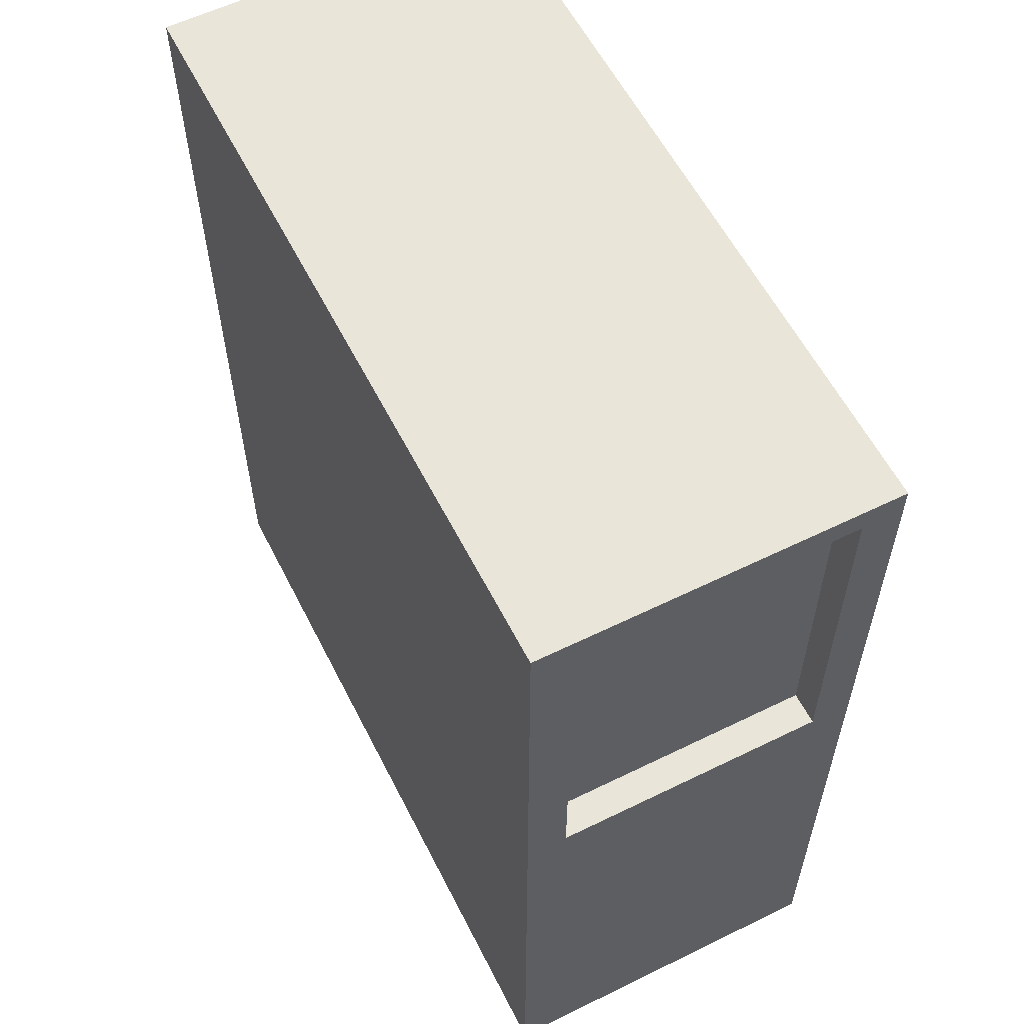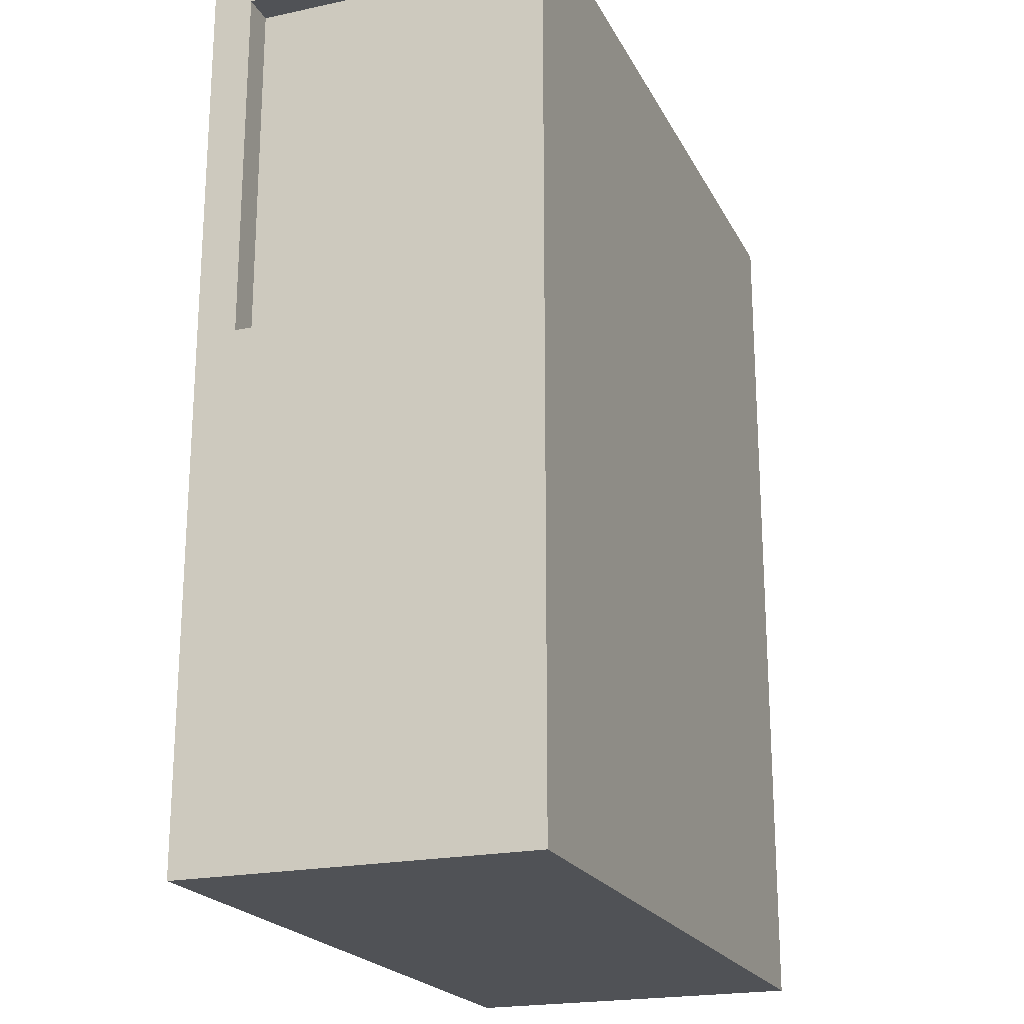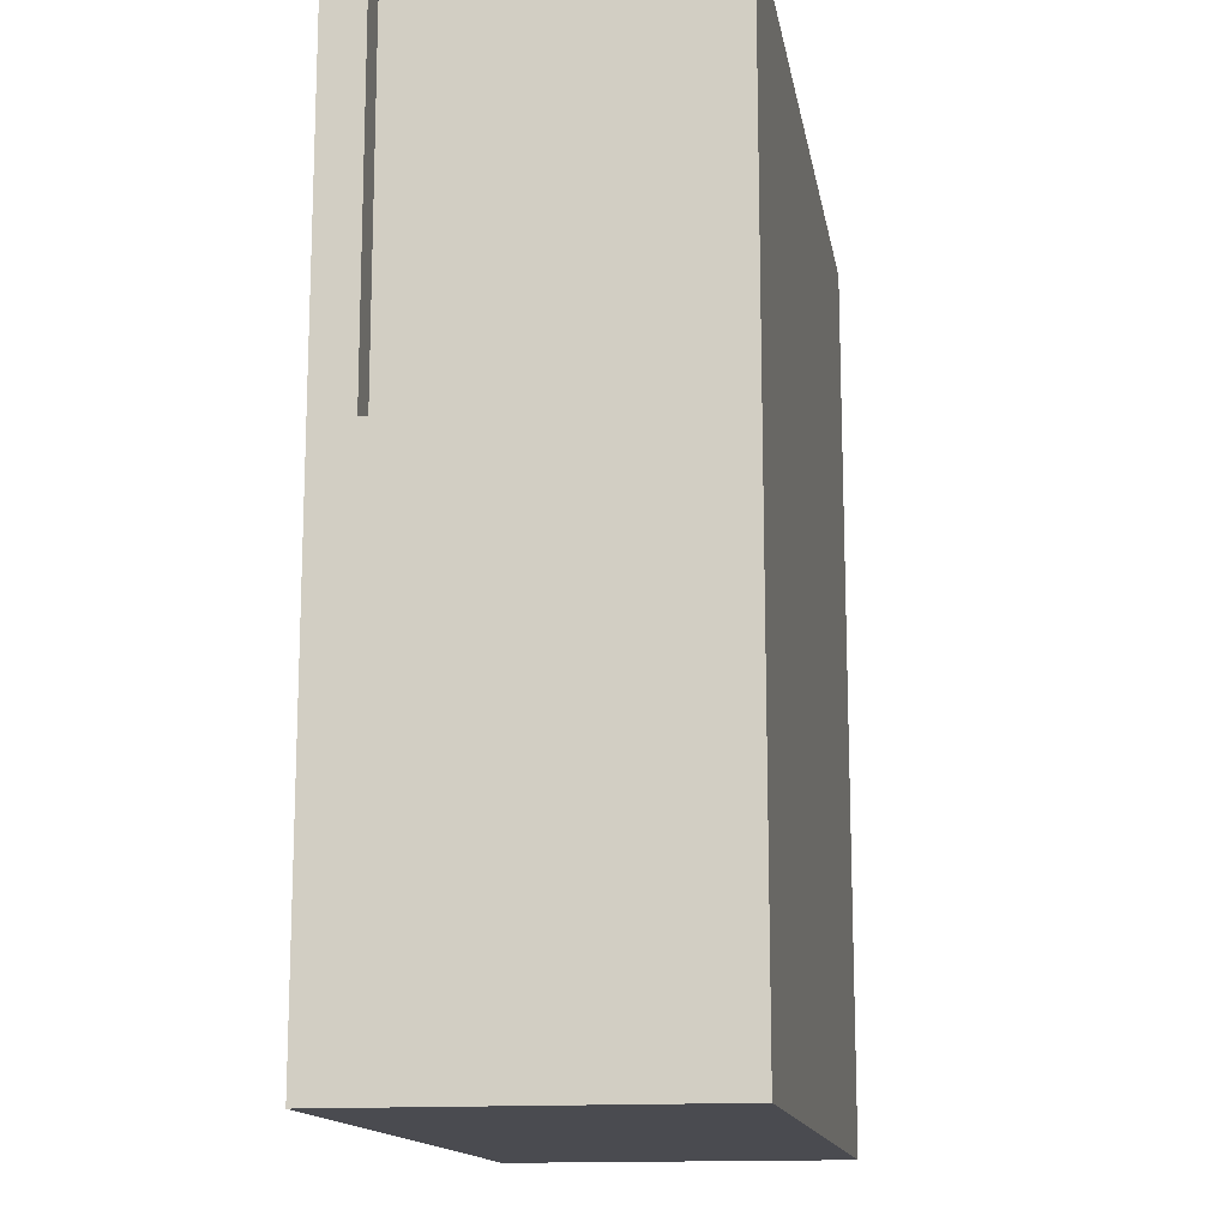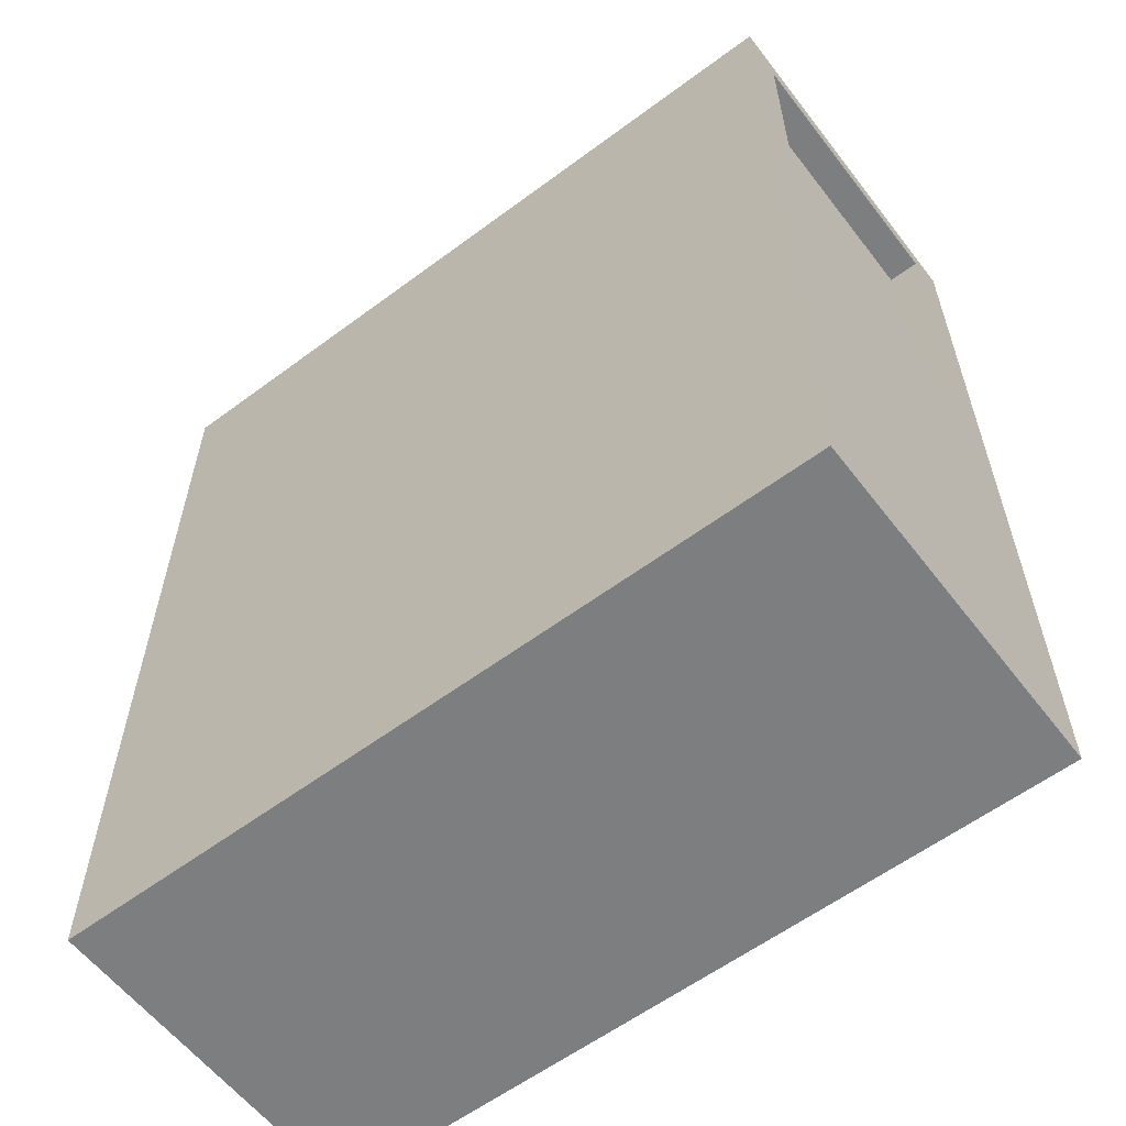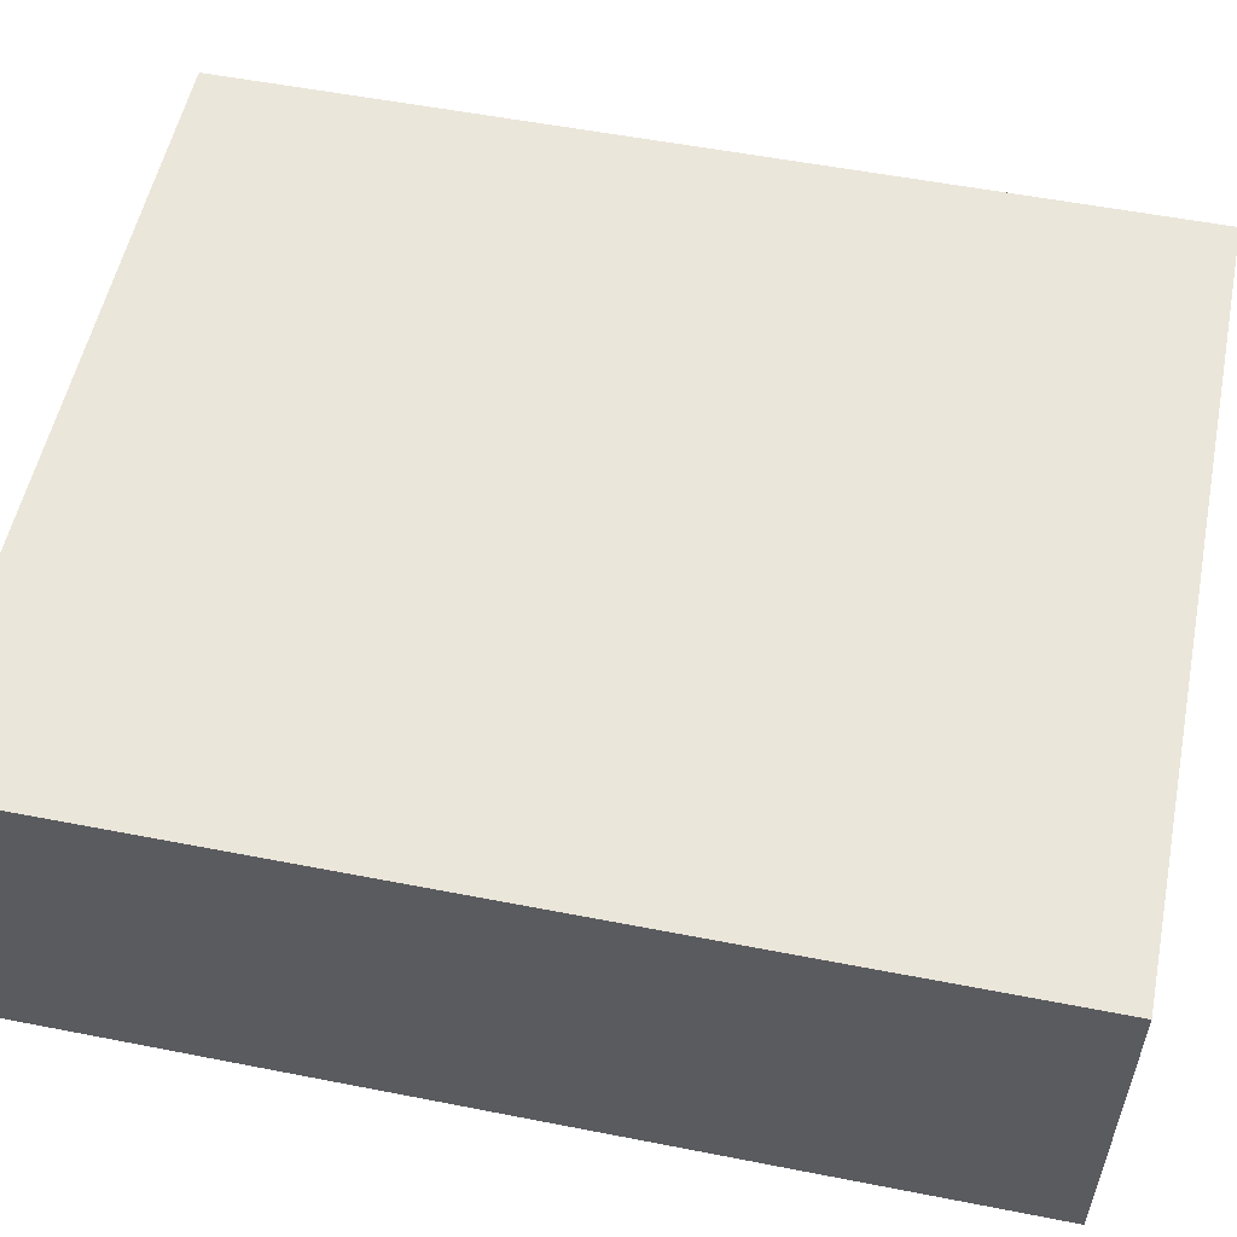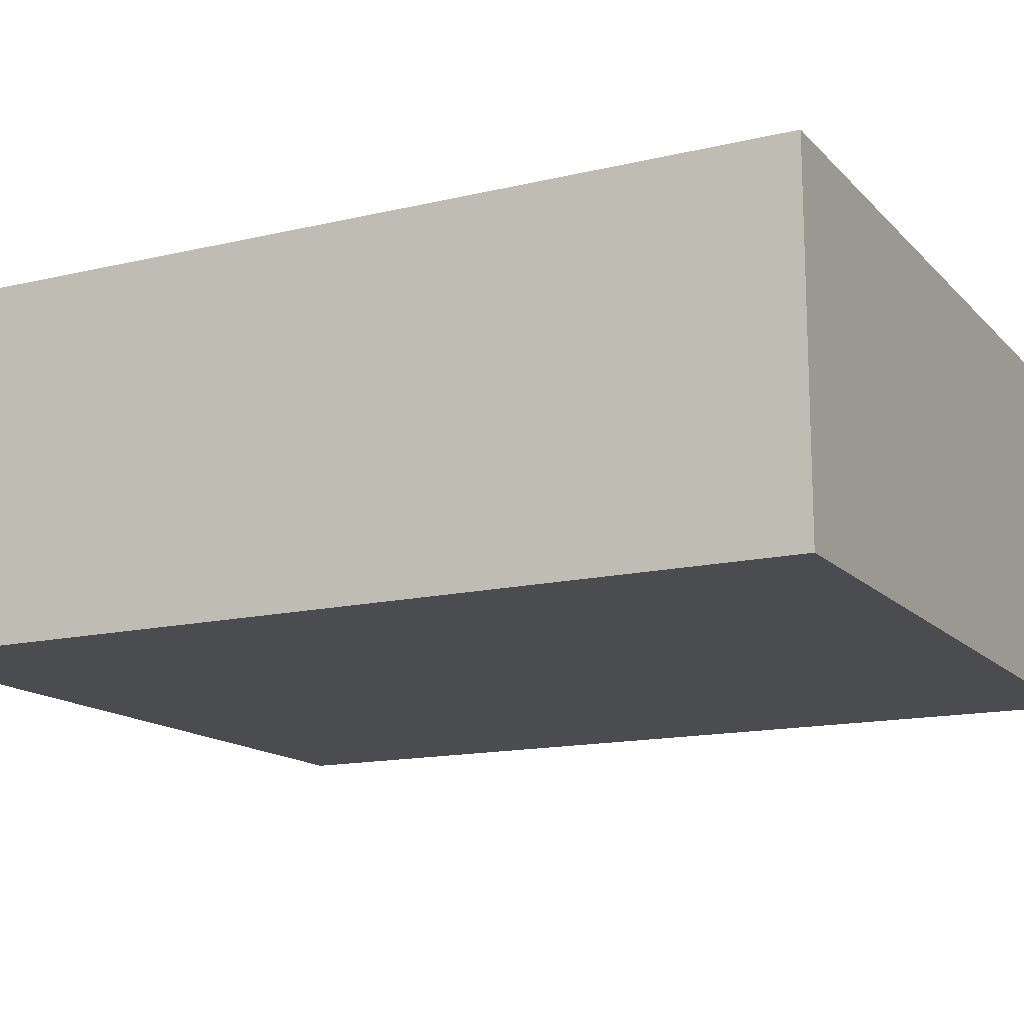
<metadata>
{"format":"obj","ext":"obj","renderer":"f3d","projection":"perspective","resolution":1024,"background":"white","views":[{"elev":58.6,"azim":63.2,"up":"+Y"},{"elev":-21.1,"azim":110.8,"up":"+Y"},{"elev":-14.4,"azim":99.5,"up":"+Y"},{"elev":-59.3,"azim":37.4,"up":"+Y"},{"elev":54.7,"azim":-78.3,"up":"+Z"},{"elev":-14.7,"azim":-62.9,"up":"+Z"}]}
</metadata>
<code>
o Com_tower_Cube.049
v -0.9988 0.008872 0.4181
v -0.9988 2.407 0.4181
v -0.9988 0.008872 -0.5053
v -0.9988 2.407 -0.5053
v 1.001 1.38 0.3119
v 1.001 2.339 0.3119
v 1.001 1.38 -0.399
v 1.001 2.339 -0.399
v 1.001 2.407 -0.5053
v 1.001 0.008872 -0.5053
v 1.001 0.008872 0.4181
v 1.001 2.407 0.4181
v 0.9166 2.339 -0.399
v 0.9166 1.38 -0.399
v 0.9166 1.38 0.3119
v 0.9166 2.339 0.3119
f 1 2 4 3
f 3 4 9 10
f 8 6 16 13
f 11 12 2 1
f 3 10 11 1
f 9 4 2 12
f 8 7 10 9
f 7 5 11 10
f 6 8 9 12
f 5 6 12 11
f 14 13 16 15
f 7 8 13 14
f 6 5 15 16
f 5 7 14 15

</code>
